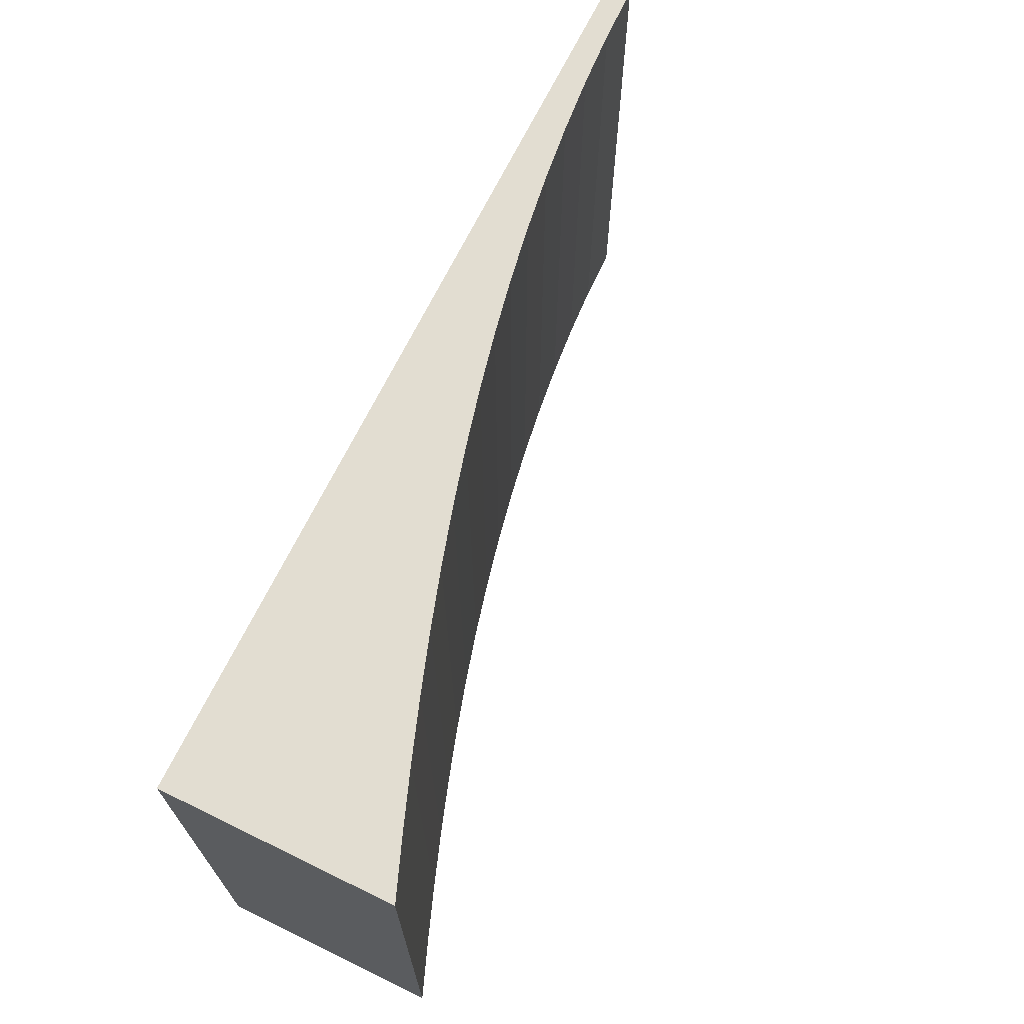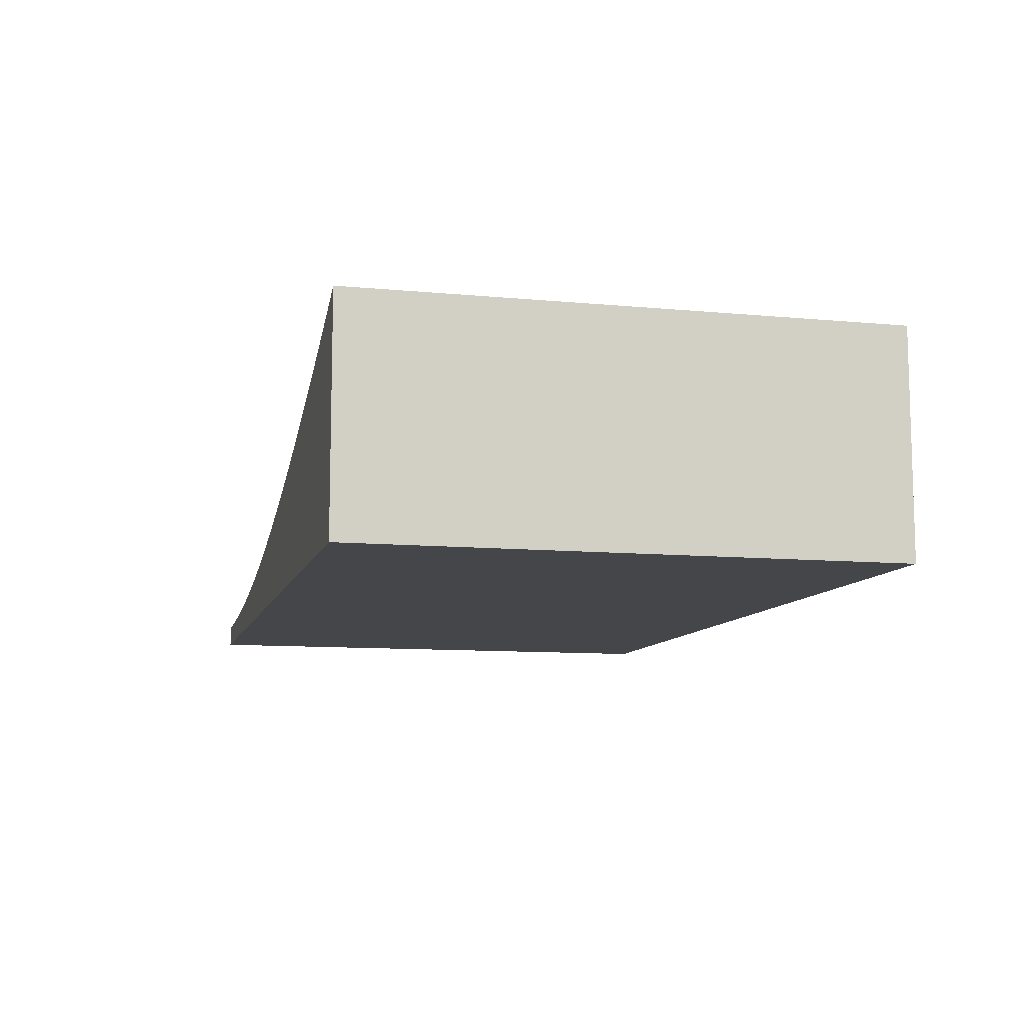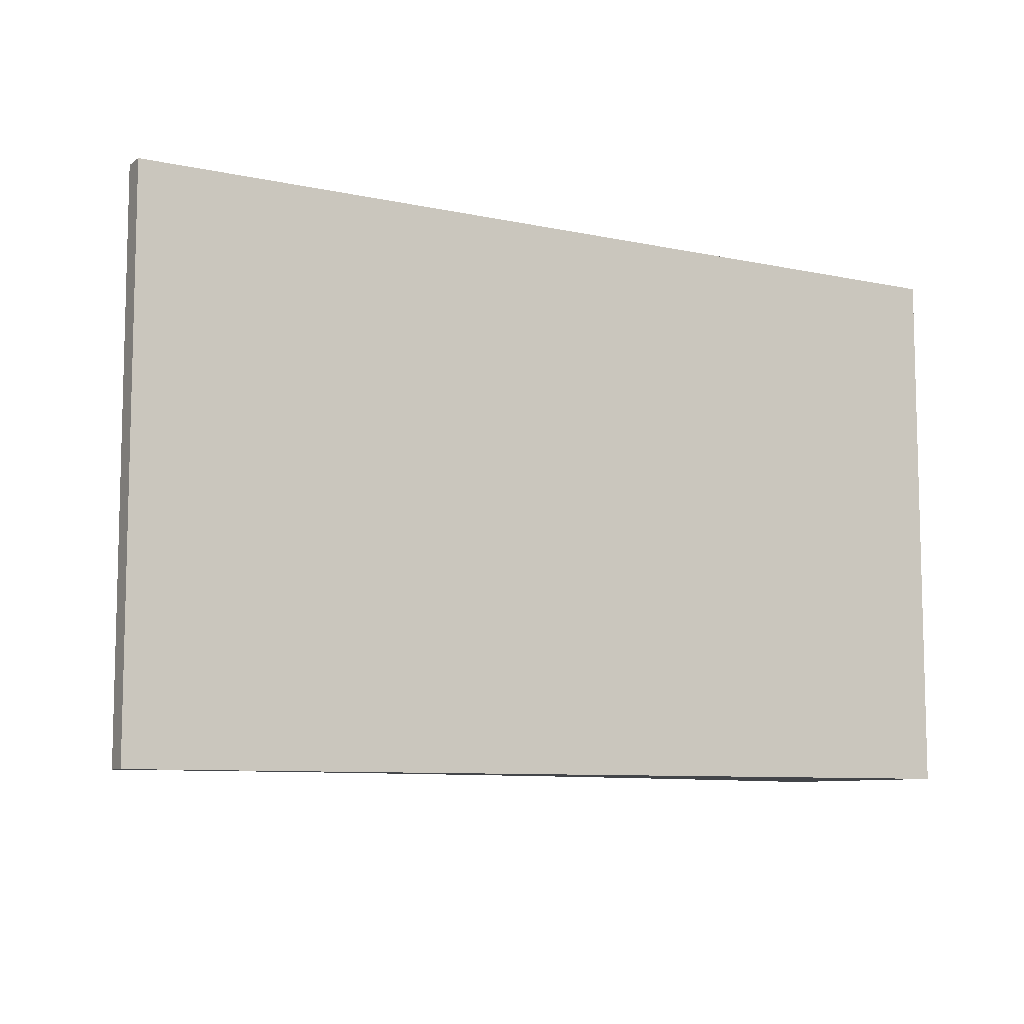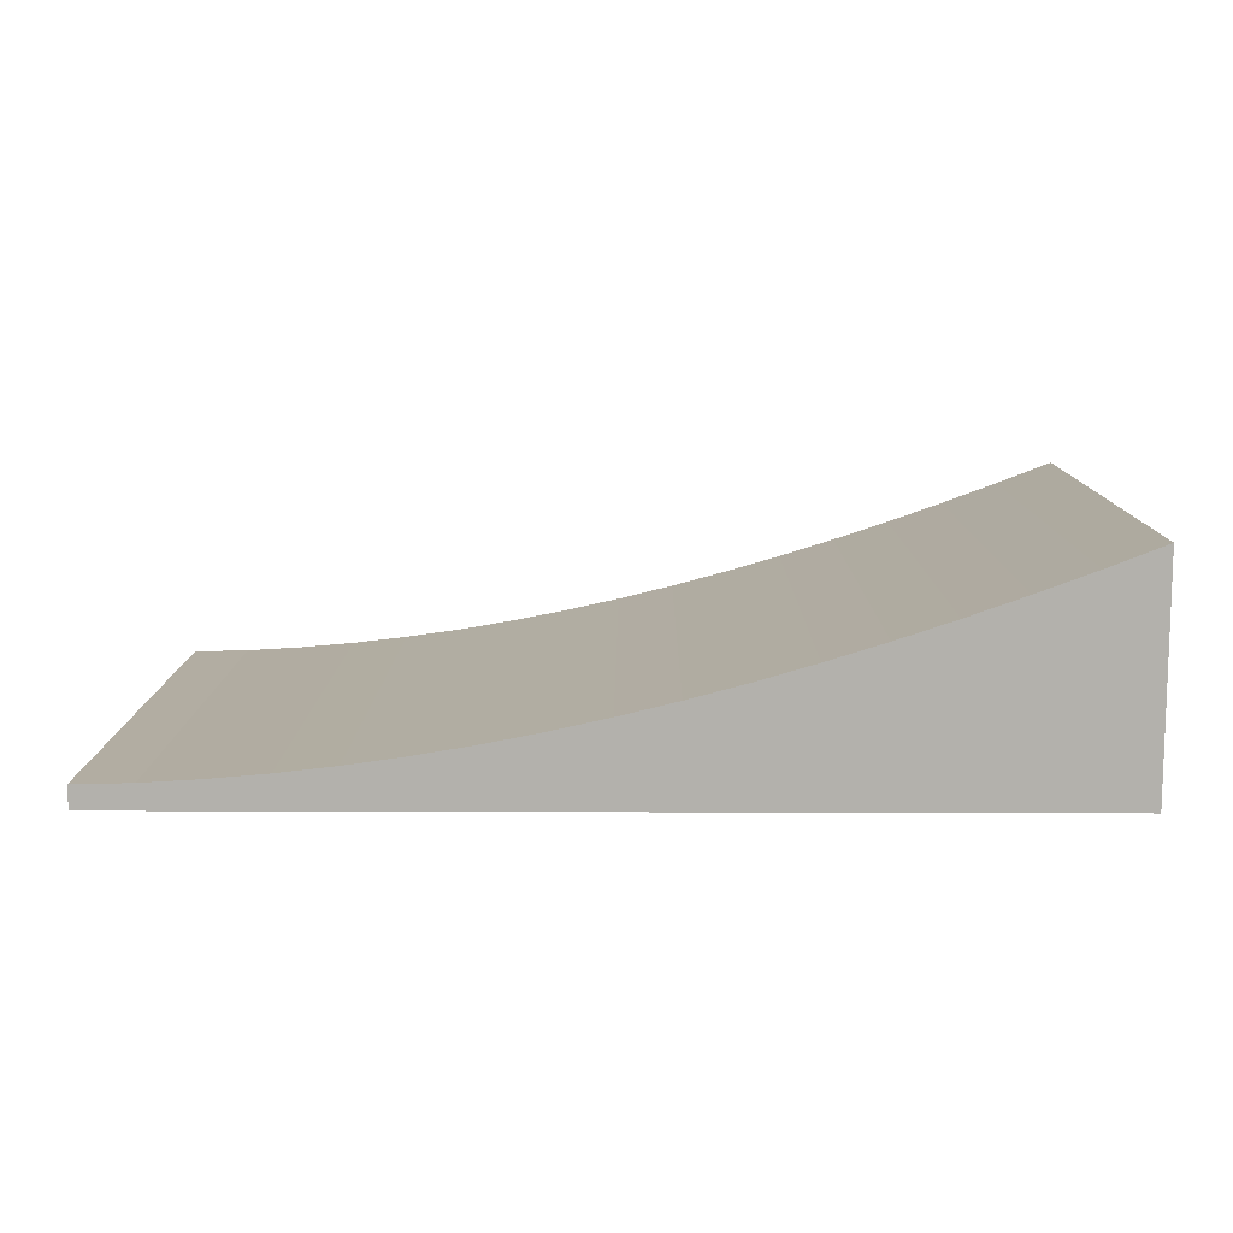
<metadata>
{"format":"obj","ext":"obj","renderer":"f3d","projection":"perspective","resolution":1024,"background":"white","views":[{"elev":68.6,"azim":116.0,"up":"+Z"},{"elev":-9.8,"azim":76.2,"up":"+Y"},{"elev":-8.6,"azim":-30.1,"up":"+Z"},{"elev":10.8,"azim":0.5,"up":"+Y"}]}
</metadata>
<code>
o GroundSlopeWide
v -40 -1 24
v -40 1 24
v -40 -1 -24
v -40 1 -24
v 40 -1 24
v 40 1 24
v 40 -1 -24
v 40 1 -24
v -40 1 0
v 0 1 -24
v 40 1 0
v 0 1 24
v -40 1 -12
v 20 1 -24
v 40 1 12
v -20 1 24
v -40 1 12
v -20 1 -24
v 40 1 -12
v 20 1 24
v -40 1 -18
v 30 1 -24
v 40 1 18
v -30 1 24
v -40 1 6
v -10 1 -24
v 40 1 -6
v 10 1 24
v -40 1 -6
v 10 1 -24
v 40 1 6
v -10 1 24
v -40 1 18
v -30 1 -24
v 40 1 -18
v 30 1 24
v -40 1 -21
v 35 1 -24
v 40 1 21
v -35 1 24
v -40 1 3
v -5 1 -24
v 40 1 -3
v 5 1 24
v -40 1 -9
v 15 1 -24
v 40 1 9
v -15 1 24
v -40 1 15
v -25 1 -24
v 40 1 -15
v 25 1 24
v -40 1 -15
v 25 1 -24
v 40 1 15
v -25 1 24
v -40 1 9
v -15 1 -24
v 40 1 -9
v 15 1 24
v -40 1 -3
v 5 1 -24
v 40 1 3
v -5 1 24
v -40 1 21
v -35 1 -24
v 40 1 -21
v 35 1 24
v -40 1 -21
v -40 1 -24
v 35 17.07 -24
v 40 19 -24
v 40 19 21
v 40 19 24
v -35 1.117 24
v -40 1 24
v -40 1 3
v -40 1 0
v -5 5.012 -24
v 0 6.129 -24
v 40 19 -3
v 40 19 0
v 5 7.369 24
v 0 6.129 24
v 0 6.129 21
v 0 6.129 -3
v 0 6.129 0
v 35 17.07 0
v -5 5.012 0
v -40 1 -9
v -40 1 -12
v 15 10.2 -24
v 20 11.77 -24
v 40 19 9
v 40 19 12
v -15 3.163 24
v -20 2.44 24
v -40 1 15
v -40 1 12
v -25 1.856 -24
v -20 2.44 -24
v 40 19 -15
v 40 19 -12
v 25 13.45 24
v 20 11.77 24
v 0 6.129 9
v 0 6.129 12
v 0 6.129 -15
v 0 6.129 -12
v 15 10.2 0
v 20 11.77 0
v -25 1.856 0
v -20 2.44 0
v -20 2.44 -3
v -20 2.44 -15
v -20 2.44 -12
v -5 5.012 -12
v -25 1.856 -12
v 20 11.77 -3
v 20 11.77 -15
v 20 11.77 -12
v 35 17.07 -12
v 15 10.2 -12
v 20 11.77 21
v 20 11.77 9
v 20 11.77 12
v 35 17.07 12
v 15 10.2 12
v -20 2.44 21
v -20 2.44 9
v -20 2.44 12
v -5 5.012 12
v -25 1.856 12
v -40 1 -15
v -40 1 -18
v 25 13.45 -24
v 30 15.21 -24
v 40 19 15
v 40 19 18
v -25 1.856 24
v -30 1.414 24
v -40 1 9
v -40 1 6
v -15 3.163 -24
v -10 4.022 -24
v 40 19 -9
v 40 19 -6
v 15 10.2 24
v 10 8.726 24
v 0 6.129 15
v 0 6.129 18
v 0 6.129 -9
v 0 6.129 -6
v 25 13.45 0
v 30 15.21 0
v -15 3.163 0
v -10 4.022 0
v -40 1 -3
v -40 1 -6
v 5 7.369 -24
v 10 8.726 -24
v 40 19 3
v 40 19 6
v -5 5.012 24
v -10 4.022 24
v -40 1 21
v -40 1 18
v -35 1.117 -24
v -30 1.414 -24
v 40 19 -21
v 40 19 -18
v 35 17.07 24
v 30 15.21 24
v 0 6.129 3
v 0 6.129 6
v 0 6.129 -21
v 0 6.129 -18
v 5 7.369 0
v 10 8.726 0
v -35 1.117 0
v -30 1.414 0
v -20 2.44 -9
v -20 2.44 -6
v -20 2.44 -21
v -20 2.44 -18
v -15 3.163 -12
v -10 4.022 -12
v -35 1.117 -12
v -30 1.414 -12
v 20 11.77 -9
v 20 11.77 -6
v 20 11.77 -21
v 20 11.77 -18
v 25 13.45 -12
v 30 15.21 -12
v 5 7.369 -12
v 10 8.726 -12
v 20 11.77 15
v 20 11.77 18
v 20 11.77 3
v 20 11.77 6
v 25 13.45 12
v 30 15.21 12
v 5 7.369 12
v 10 8.726 12
v -20 2.44 15
v -20 2.44 18
v -20 2.44 3
v -20 2.44 6
v -15 3.163 12
v -10 4.022 12
v -35 1.117 12
v -30 1.414 12
v -30 1.414 9
v -30 1.414 3
v -30 1.414 6
v -25 1.856 6
v -35 1.117 6
v -10 4.022 9
v -10 4.022 3
v -10 4.022 6
v -5 5.012 6
v -15 3.163 6
v -10 4.022 21
v -10 4.022 15
v -10 4.022 18
v -5 5.012 18
v -15 3.163 18
v 10 8.726 9
v 10 8.726 3
v 10 8.726 6
v 15 10.2 6
v 5 7.369 6
v 30 15.21 9
v 30 15.21 3
v 30 15.21 6
v 35 17.07 6
v 25 13.45 6
v 30 15.21 21
v 30 15.21 15
v 30 15.21 18
v 35 17.07 18
v 25 13.45 18
v 10 8.726 -15
v 10 8.726 -21
v 10 8.726 -18
v 15 10.2 -18
v 5 7.369 -18
v 30 15.21 -15
v 30 15.21 -21
v 30 15.21 -18
v 35 17.07 -18
v 25 13.45 -18
v 30 15.21 -3
v 30 15.21 -9
v 30 15.21 -6
v 35 17.07 -6
v 25 13.45 -6
v -30 1.414 -15
v -30 1.414 -21
v -30 1.414 -18
v -25 1.856 -18
v -35 1.117 -18
v -10 4.022 -15
v -10 4.022 -21
v -10 4.022 -18
v -5 5.012 -18
v -15 3.163 -18
v -10 4.022 -3
v -10 4.022 -9
v -10 4.022 -6
v -5 5.012 -6
v -15 3.163 -6
v -30 1.414 -3
v -30 1.414 -9
v -30 1.414 -6
v -25 1.856 -6
v -35 1.117 -6
v 10 8.726 -3
v 10 8.726 -9
v 10 8.726 -6
v 15 10.2 -6
v 5 7.369 -6
v 10 8.726 21
v 10 8.726 15
v 10 8.726 18
v 15 10.2 18
v 5 7.369 18
v -30 1.414 21
v -30 1.414 15
v -30 1.414 18
v -25 1.856 18
v -35 1.117 18
v -35 1.117 15
v -25 1.856 15
v -25 1.856 21
v 5 7.369 15
v 15 10.2 15
v 15 10.2 21
v 5 7.369 -9
v 15 10.2 -9
v 15 10.2 -3
v -35 1.117 -9
v -25 1.856 -9
v -25 1.856 -3
v -15 3.163 -9
v -5 5.012 -9
v -5 5.012 -3
v -15 3.163 -21
v -5 5.012 -21
v -5 5.012 -15
v -35 1.117 -21
v -25 1.856 -21
v -25 1.856 -15
v 25 13.45 -9
v 35 17.07 -9
v 35 17.07 -3
v 25 13.45 -21
v 35 17.07 -21
v 35 17.07 -15
v 5 7.369 -21
v 15 10.2 -21
v 15 10.2 -15
v 25 13.45 15
v 35 17.07 15
v 35 17.07 21
v 25 13.45 3
v 35 17.07 3
v 35 17.07 9
v 5 7.369 3
v 15 10.2 3
v 15 10.2 9
v -15 3.163 15
v -5 5.012 15
v -5 5.012 21
v -15 3.163 3
v -5 5.012 3
v -5 5.012 9
v -35 1.117 3
v -25 1.856 3
v -25 1.856 9
v -35 1.117 9
v -15 3.163 9
v -15 3.163 21
v 5 7.369 9
v 25 13.45 9
v 25 13.45 21
v 5 7.369 -15
v 25 13.45 -15
v 25 13.45 -3
v -35 1.117 -15
v -15 3.163 -15
v -15 3.163 -3
v -35 1.117 -3
v 5 7.369 -3
v 5 7.369 21
v -35 1.117 21
f 9 61 3
f 10 62 7
f 11 63 5
f 12 64 1
f 7 1 3
f 60 149 28
f 37 70 4
f 28 83 44
f 59 147 27
f 6 172 68
f 52 105 20
f 27 81 43
f 26 144 145
f 8 170 67
f 42 145 79
f 51 103 19
f 57 143 25
f 66 70 168
f 25 77 41
f 18 100 101
f 56 141 24
f 2 166 65
f 24 75 40
f 49 99 17
f 55 139 23
f 12 164 64
f 23 73 39
f 48 97 16
f 22 136 137
f 11 162 63
f 38 137 71
f 47 95 15
f 53 135 21
f 62 80 160
f 21 69 37
f 14 92 93
f 9 158 61
f 45 91 13
f 20 148 60
f 44 84 12
f 68 173 36
f 19 146 59
f 43 82 11
f 36 104 52
f 67 171 35
f 58 101 144
f 10 79 80
f 35 102 51
f 34 168 169
f 17 142 57
f 41 78 9
f 50 169 100
f 65 167 33
f 16 140 56
f 40 76 2
f 33 98 49
f 15 138 55
f 64 165 32
f 32 96 48
f 54 93 136
f 63 163 31
f 31 94 47
f 13 134 53
f 30 160 161
f 39 74 6
f 46 161 92
f 61 159 29
f 29 90 45
f 8 71 72
f 166 75 357
f 85 83 356
f 86 178 355
f 158 180 354
f 114 156 353
f 115 186 352
f 134 188 351
f 119 154 350
f 120 194 349
f 108 196 348
f 124 104 347
f 125 202 346
f 106 204 345
f 129 96 344
f 130 210 343
f 142 212 342
f 214 133 341
f 215 217 340
f 77 218 339
f 219 132 338
f 220 222 337
f 208 223 336
f 224 164 335
f 225 227 334
f 206 228 333
f 229 128 332
f 230 232 331
f 174 233 330
f 234 127 329
f 235 237 328
f 200 238 327
f 239 172 326
f 240 242 325
f 198 243 324
f 244 123 323
f 245 247 322
f 176 248 321
f 249 122 320
f 250 252 319
f 192 253 318
f 254 88 317
f 255 257 316
f 190 258 315
f 259 118 314
f 260 262 313
f 69 263 312
f 264 117 311
f 265 267 310
f 184 268 309
f 269 89 308
f 270 272 307
f 182 273 306
f 274 112 305
f 275 277 304
f 90 278 303
f 279 110 302
f 280 282 301
f 152 283 300
f 284 148 299
f 285 287 298
f 150 288 297
f 289 140 296
f 290 292 295
f 98 293 294
f 294 291 290
f 212 290 213
f 99 294 212
f 295 207 206
f 133 206 131
f 213 295 133
f 296 97 129
f 292 129 207
f 291 296 292
f 297 286 285
f 204 285 205
f 107 297 204
f 298 199 198
f 128 198 126
f 205 298 128
f 299 105 124
f 287 124 199
f 286 299 287
f 300 281 280
f 196 280 197
f 109 300 196
f 301 191 190
f 123 190 121
f 197 301 123
f 302 111 119
f 282 119 191
f 281 302 282
f 303 276 275
f 188 275 189
f 91 303 188
f 304 183 182
f 118 182 116
f 189 304 118
f 305 113 114
f 277 114 183
f 276 305 277
f 306 271 270
f 186 270 187
f 116 306 186
f 307 153 152
f 117 152 109
f 187 307 117
f 308 87 86
f 272 86 153
f 271 308 272
f 309 266 265
f 144 265 145
f 101 309 144
f 310 177 176
f 79 176 80
f 145 310 79
f 311 109 108
f 267 108 177
f 266 311 267
f 312 261 260
f 168 260 169
f 70 312 168
f 313 185 184
f 100 184 101
f 169 313 100
f 314 116 115
f 262 115 185
f 261 314 262
f 315 256 255
f 194 255 195
f 121 315 194
f 316 147 146
f 122 146 103
f 195 316 122
f 317 82 81
f 257 81 147
f 256 317 257
f 318 251 250
f 136 250 137
f 93 318 136
f 319 171 170
f 71 170 72
f 137 319 71
f 320 103 102
f 252 102 171
f 251 320 252
f 321 246 245
f 160 245 161
f 80 321 160
f 322 193 192
f 92 192 93
f 161 322 92
f 323 121 120
f 247 120 193
f 246 323 247
f 324 241 240
f 202 240 203
f 126 324 202
f 325 139 138
f 127 138 95
f 203 325 127
f 326 74 73
f 242 73 139
f 241 326 242
f 327 236 235
f 154 235 155
f 111 327 154
f 328 163 162
f 88 162 82
f 155 328 88
f 329 95 94
f 237 94 163
f 236 329 237
f 330 231 230
f 178 230 179
f 87 330 178
f 331 201 200
f 110 200 111
f 179 331 110
f 332 126 125
f 232 125 201
f 231 332 232
f 333 226 225
f 210 225 211
f 131 333 210
f 334 151 150
f 132 150 107
f 211 334 132
f 335 84 85
f 227 85 151
f 226 335 227
f 336 221 220
f 156 220 157
f 113 336 156
f 337 175 174
f 89 174 87
f 157 337 89
f 338 107 106
f 222 106 175
f 221 338 222
f 339 216 215
f 180 215 181
f 78 339 180
f 340 209 208
f 112 208 113
f 181 340 112
f 341 131 130
f 217 130 209
f 216 341 217
f 342 213 214
f 218 214 216
f 143 342 218
f 343 211 219
f 223 219 221
f 209 343 223
f 344 165 224
f 228 224 226
f 207 344 228
f 345 205 229
f 233 229 231
f 175 345 233
f 346 203 234
f 238 234 236
f 201 346 238
f 347 173 239
f 243 239 241
f 199 347 243
f 348 197 244
f 248 244 246
f 177 348 248
f 349 195 249
f 253 249 251
f 193 349 253
f 350 155 254
f 258 254 256
f 191 350 258
f 351 189 259
f 263 259 261
f 135 351 263
f 352 187 264
f 268 264 266
f 185 352 268
f 353 157 269
f 273 269 271
f 183 353 273
f 354 181 274
f 278 274 276
f 159 354 278
f 355 179 279
f 283 279 281
f 153 355 283
f 356 149 284
f 288 284 286
f 151 356 288
f 357 141 289
f 293 289 291
f 167 357 293
f 3 1 2
f 3 2 65
f 37 4 3
f 21 37 3
f 3 65 33
f 3 33 49
f 53 21 3
f 13 53 3
f 3 49 17
f 3 17 57
f 45 13 3
f 29 45 3
f 3 57 25
f 3 25 41
f 61 29 3
f 3 41 9
f 7 3 4
f 7 4 66
f 38 8 7
f 22 38 7
f 7 66 34
f 7 34 50
f 54 22 7
f 14 54 7
f 7 50 18
f 7 18 58
f 46 14 7
f 30 46 7
f 7 58 26
f 7 26 42
f 62 30 7
f 7 42 10
f 5 7 8
f 5 8 67
f 39 6 5
f 23 39 5
f 5 67 35
f 5 35 51
f 55 23 5
f 15 55 5
f 5 51 19
f 5 19 59
f 47 15 5
f 31 47 5
f 5 59 27
f 5 27 43
f 63 31 5
f 5 43 11
f 1 5 6
f 1 6 68
f 40 2 1
f 24 40 1
f 1 68 36
f 1 36 52
f 56 24 1
f 16 56 1
f 1 52 20
f 1 20 60
f 48 16 1
f 32 48 1
f 1 60 28
f 1 28 44
f 64 32 1
f 1 44 12
f 7 5 1
f 60 148 149
f 37 69 70
f 28 149 83
f 59 146 147
f 6 74 172
f 52 104 105
f 27 147 81
f 26 58 144
f 8 72 170
f 42 26 145
f 51 102 103
f 57 142 143
f 66 4 70
f 25 143 77
f 18 50 100
f 56 140 141
f 2 76 166
f 24 141 75
f 49 98 99
f 55 138 139
f 12 84 164
f 23 139 73
f 48 96 97
f 22 54 136
f 11 82 162
f 38 22 137
f 47 94 95
f 53 134 135
f 62 10 80
f 21 135 69
f 14 46 92
f 9 78 158
f 45 90 91
f 20 105 148
f 44 83 84
f 68 172 173
f 19 103 146
f 43 81 82
f 36 173 104
f 67 170 171
f 58 18 101
f 10 42 79
f 35 171 102
f 34 66 168
f 17 99 142
f 41 77 78
f 50 34 169
f 65 166 167
f 16 97 140
f 40 75 76
f 33 167 98
f 15 95 138
f 64 164 165
f 32 165 96
f 54 14 93
f 63 162 163
f 31 163 94
f 13 91 134
f 30 62 160
f 39 73 74
f 46 30 161
f 61 158 159
f 29 159 90
f 8 38 71
f 166 76 75
f 85 84 83
f 86 87 178
f 158 78 180
f 114 113 156
f 115 116 186
f 134 91 188
f 119 111 154
f 120 121 194
f 108 109 196
f 124 105 104
f 125 126 202
f 106 107 204
f 129 97 96
f 130 131 210
f 142 99 212
f 214 213 133
f 215 216 217
f 77 143 218
f 219 211 132
f 220 221 222
f 208 209 223
f 224 165 164
f 225 226 227
f 206 207 228
f 229 205 128
f 230 231 232
f 174 175 233
f 234 203 127
f 235 236 237
f 200 201 238
f 239 173 172
f 240 241 242
f 198 199 243
f 244 197 123
f 245 246 247
f 176 177 248
f 249 195 122
f 250 251 252
f 192 193 253
f 254 155 88
f 255 256 257
f 190 191 258
f 259 189 118
f 260 261 262
f 69 135 263
f 264 187 117
f 265 266 267
f 184 185 268
f 269 157 89
f 270 271 272
f 182 183 273
f 274 181 112
f 275 276 277
f 90 159 278
f 279 179 110
f 280 281 282
f 152 153 283
f 284 149 148
f 285 286 287
f 150 151 288
f 289 141 140
f 290 291 292
f 98 167 293
f 294 293 291
f 212 294 290
f 99 98 294
f 295 292 207
f 133 295 206
f 213 290 295
f 296 140 97
f 292 296 129
f 291 289 296
f 297 288 286
f 204 297 285
f 107 150 297
f 298 287 199
f 128 298 198
f 205 285 298
f 299 148 105
f 287 299 124
f 286 284 299
f 300 283 281
f 196 300 280
f 109 152 300
f 301 282 191
f 123 301 190
f 197 280 301
f 302 110 111
f 282 302 119
f 281 279 302
f 303 278 276
f 188 303 275
f 91 90 303
f 304 277 183
f 118 304 182
f 189 275 304
f 305 112 113
f 277 305 114
f 276 274 305
f 306 273 271
f 186 306 270
f 116 182 306
f 307 272 153
f 117 307 152
f 187 270 307
f 308 89 87
f 272 308 86
f 271 269 308
f 309 268 266
f 144 309 265
f 101 184 309
f 310 267 177
f 79 310 176
f 145 265 310
f 311 117 109
f 267 311 108
f 266 264 311
f 312 263 261
f 168 312 260
f 70 69 312
f 313 262 185
f 100 313 184
f 169 260 313
f 314 118 116
f 262 314 115
f 261 259 314
f 315 258 256
f 194 315 255
f 121 190 315
f 316 257 147
f 122 316 146
f 195 255 316
f 317 88 82
f 257 317 81
f 256 254 317
f 318 253 251
f 136 318 250
f 93 192 318
f 319 252 171
f 71 319 170
f 137 250 319
f 320 122 103
f 252 320 102
f 251 249 320
f 321 248 246
f 160 321 245
f 80 176 321
f 322 247 193
f 92 322 192
f 161 245 322
f 323 123 121
f 247 323 120
f 246 244 323
f 324 243 241
f 202 324 240
f 126 198 324
f 325 242 139
f 127 325 138
f 203 240 325
f 326 172 74
f 242 326 73
f 241 239 326
f 327 238 236
f 154 327 235
f 111 200 327
f 328 237 163
f 88 328 162
f 155 235 328
f 329 127 95
f 237 329 94
f 236 234 329
f 330 233 231
f 178 330 230
f 87 174 330
f 331 232 201
f 110 331 200
f 179 230 331
f 332 128 126
f 232 332 125
f 231 229 332
f 333 228 226
f 210 333 225
f 131 206 333
f 334 227 151
f 132 334 150
f 211 225 334
f 335 164 84
f 227 335 85
f 226 224 335
f 336 223 221
f 156 336 220
f 113 208 336
f 337 222 175
f 89 337 174
f 157 220 337
f 338 132 107
f 222 338 106
f 221 219 338
f 339 218 216
f 180 339 215
f 78 77 339
f 340 217 209
f 112 340 208
f 181 215 340
f 341 133 131
f 217 341 130
f 216 214 341
f 342 212 213
f 218 342 214
f 143 142 342
f 343 210 211
f 223 343 219
f 209 130 343
f 344 96 165
f 228 344 224
f 207 129 344
f 345 204 205
f 233 345 229
f 175 106 345
f 346 202 203
f 238 346 234
f 201 125 346
f 347 104 173
f 243 347 239
f 199 124 347
f 348 196 197
f 248 348 244
f 177 108 348
f 349 194 195
f 253 349 249
f 193 120 349
f 350 154 155
f 258 350 254
f 191 119 350
f 351 188 189
f 263 351 259
f 135 134 351
f 352 186 187
f 268 352 264
f 185 115 352
f 353 156 157
f 273 353 269
f 183 114 353
f 354 180 181
f 278 354 274
f 159 158 354
f 355 178 179
f 283 355 279
f 153 86 355
f 356 83 149
f 288 356 284
f 151 85 356
f 357 75 141
f 293 357 289
f 167 166 357

</code>
